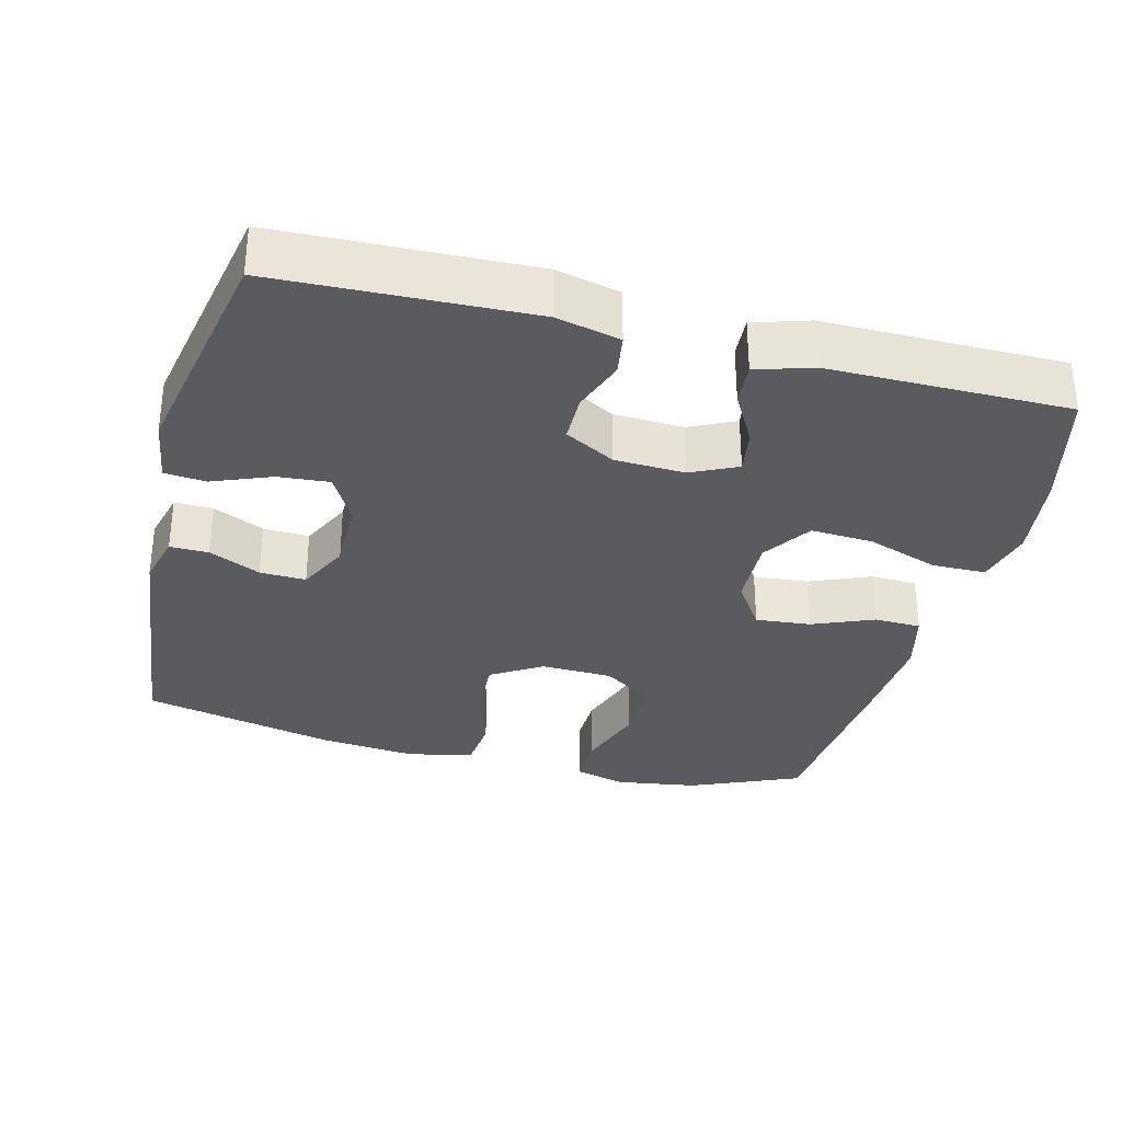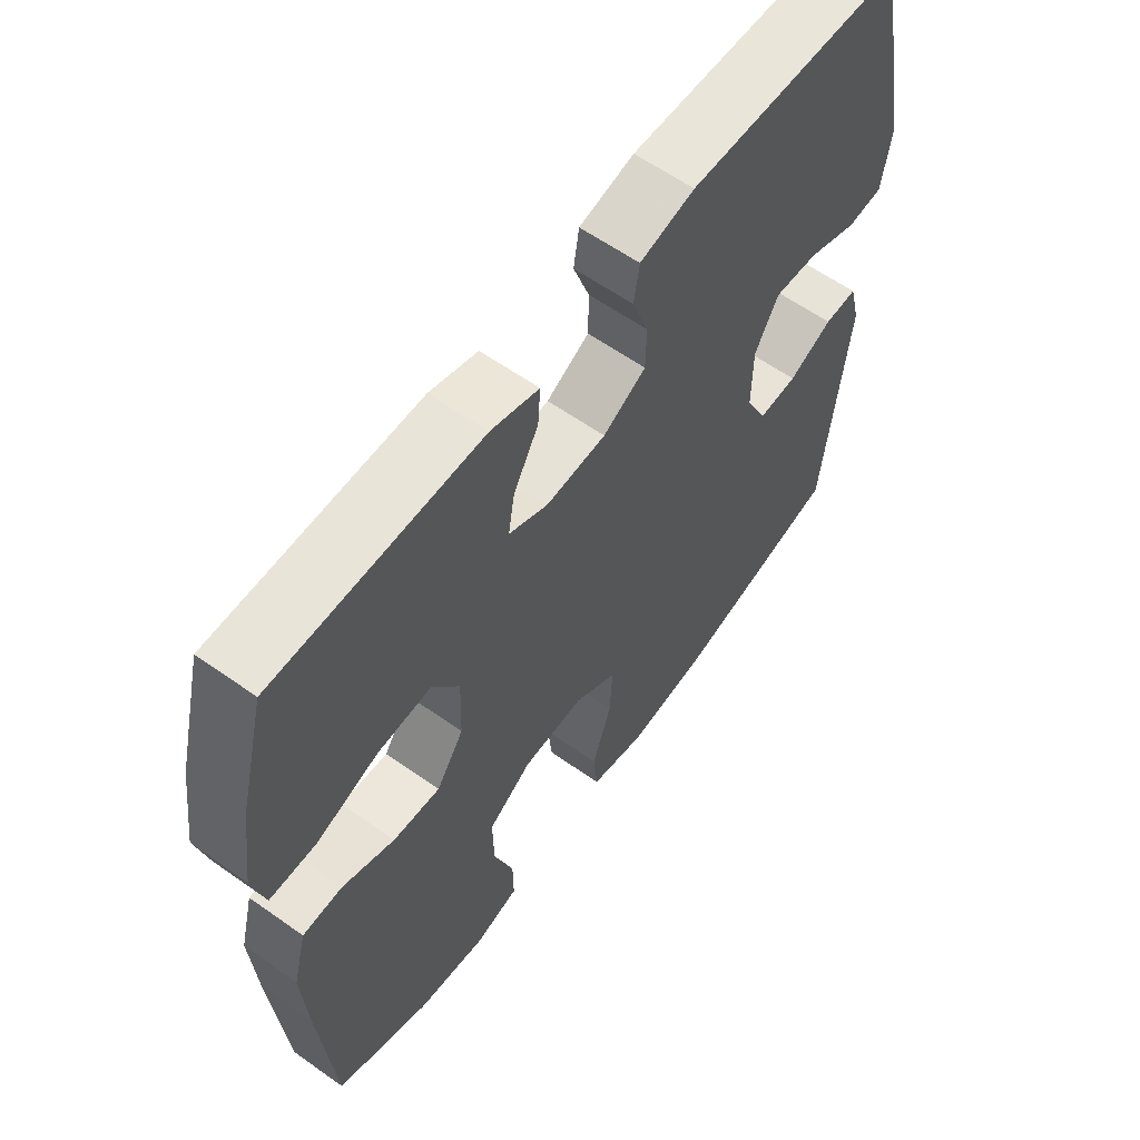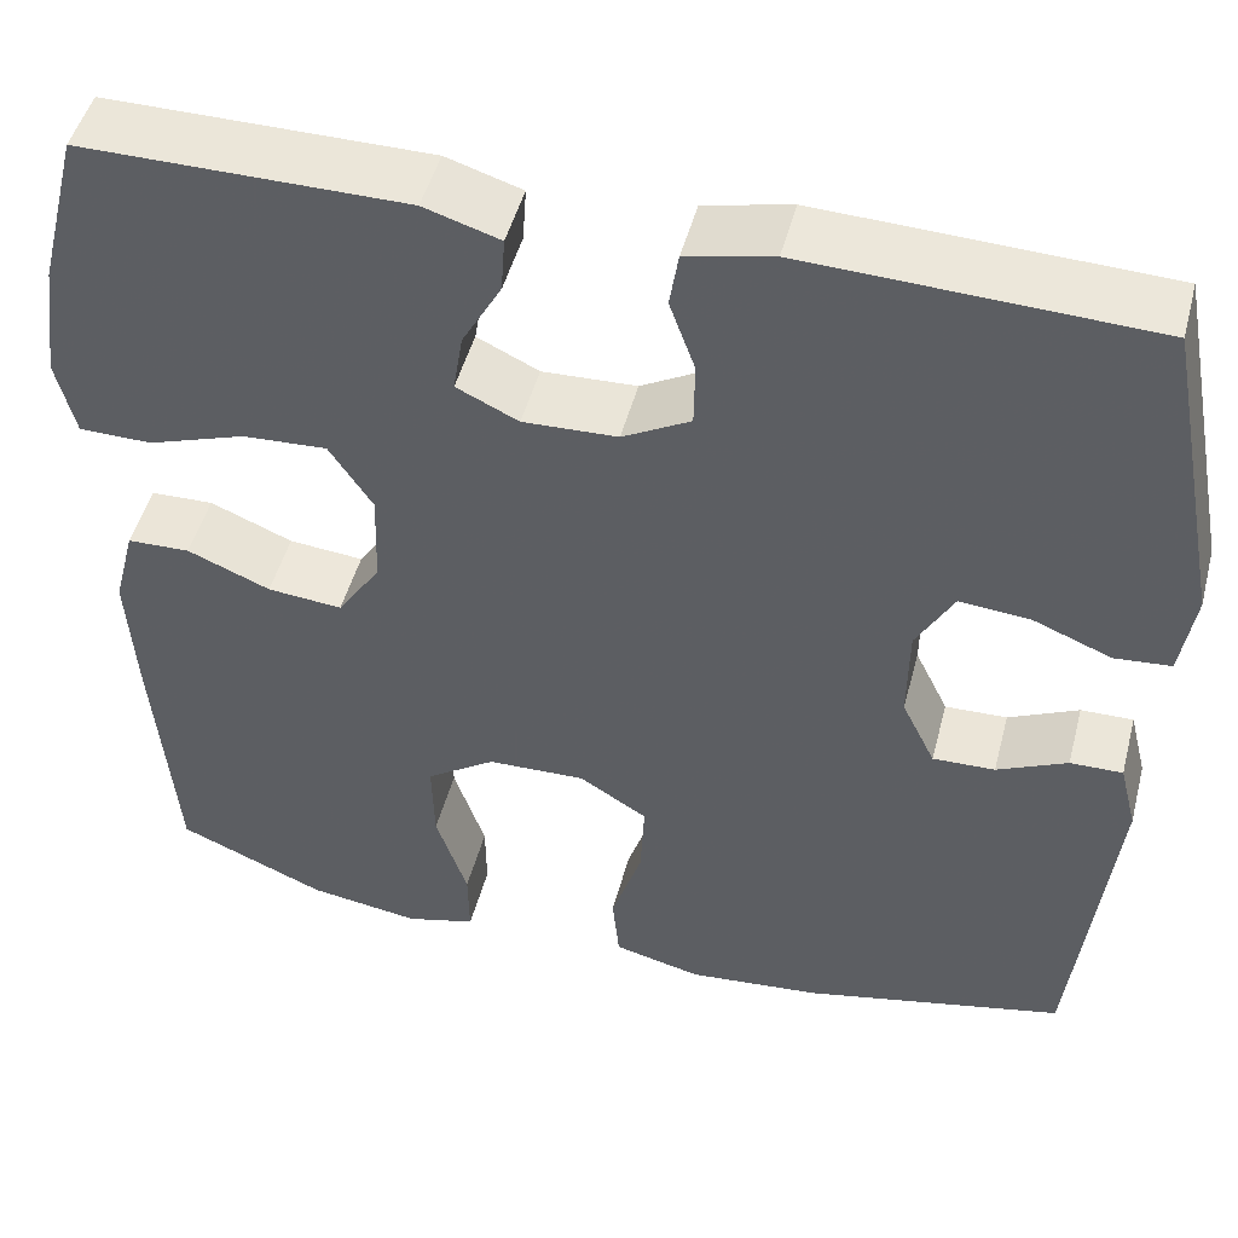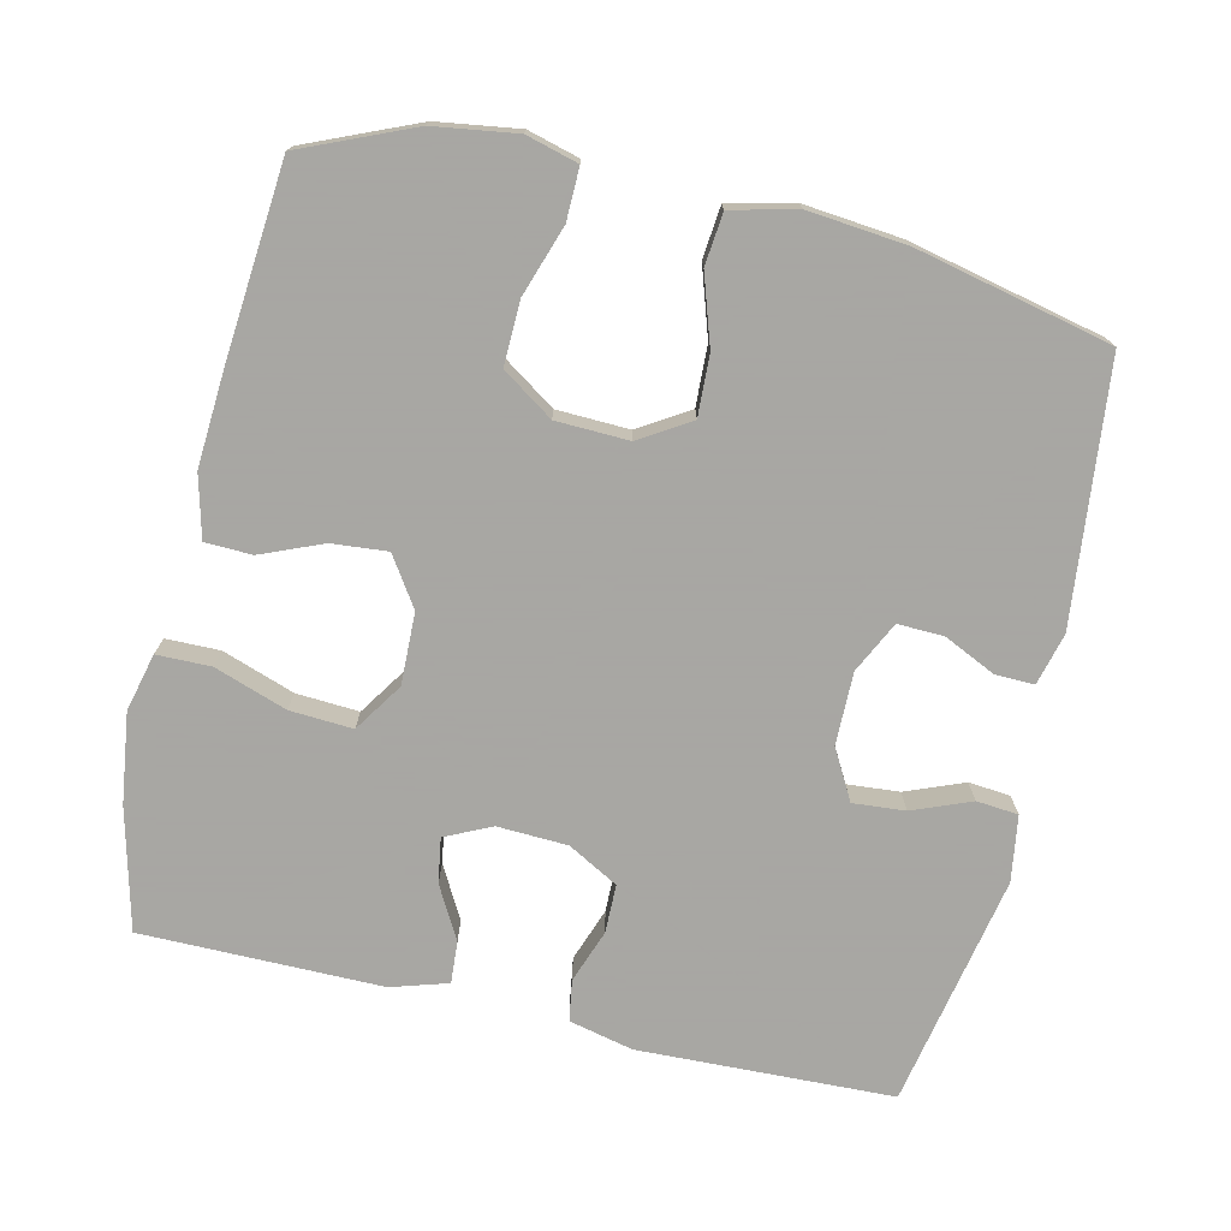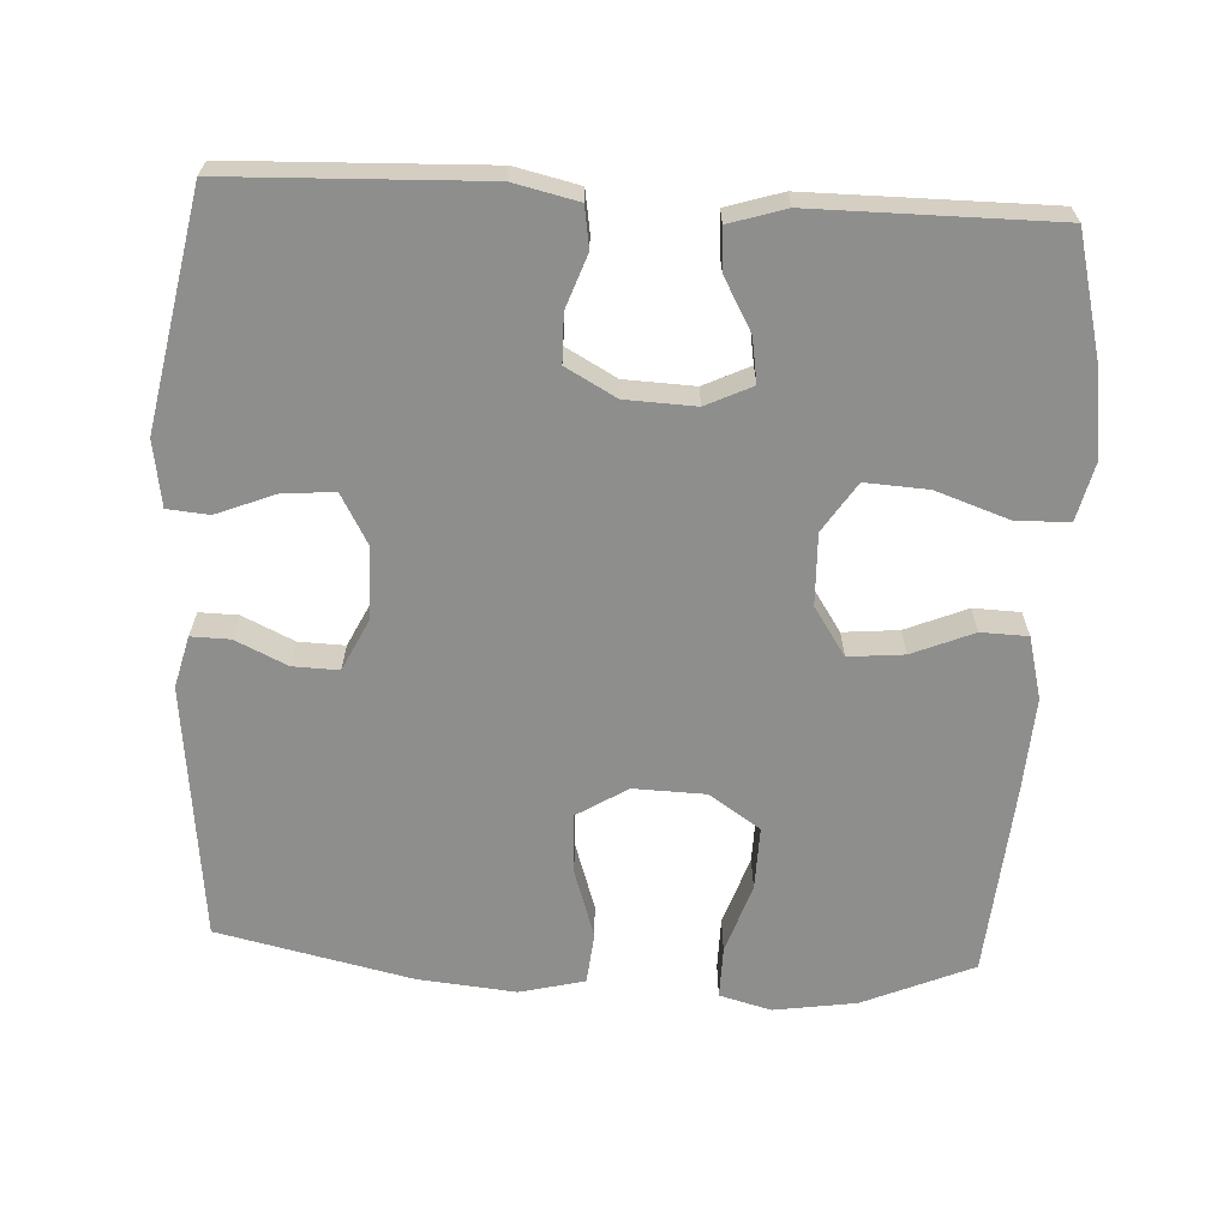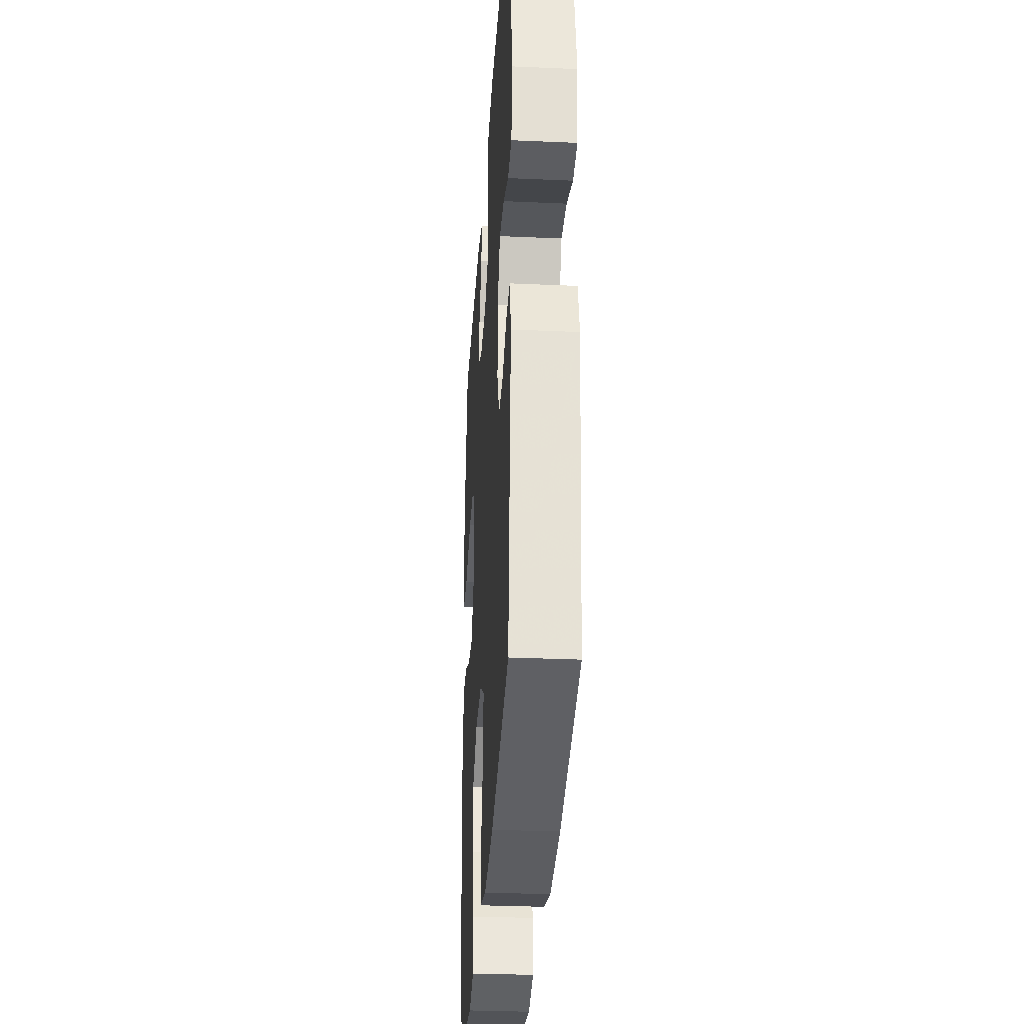
<metadata>
{"format":"obj","ext":"obj","renderer":"f3d","projection":"perspective","resolution":1024,"background":"white","views":[{"elev":-32.5,"azim":-14.5,"up":"+Y"},{"elev":60.5,"azim":125.9,"up":"+Z"},{"elev":48.4,"azim":-165.4,"up":"+Z"},{"elev":-74.4,"azim":166.8,"up":"+Y"},{"elev":-64.9,"azim":-3.1,"up":"+Y"},{"elev":-31.3,"azim":-93.6,"up":"+Z"}]}
</metadata>
<code>
v 0.5 0.07 0.5
v 0.542 0.07 0.335
v 0.559 0.07 0.212
v 0.54 0.07 0.133
v 0.466 0.07 0.132
v 0.367 0.07 0.166
v 0.281 0.07 0.171
v 0.237 0.07 0.104
v 0.24 0.07 0.006
v 0.284 0.07 -0.06
v 0.36 0.07 -0.053
v 0.444 0.07 -0.018
v 0.508 0.07 -0.02
v 0.53 0.07 -0.105
v 0.522 0.07 -0.236
v 0.5 0.07 -0.5
v 0.349 0.07 -0.565
v 0.236 0.07 -0.582
v 0.165 0.07 -0.563
v 0.166 0.07 -0.492
v 0.198 0.07 -0.396
v 0.2 0.07 -0.309
v 0.13 0.07 -0.262
v 0.031 0.07 -0.259
v -0.038 0.07 -0.302
v -0.034 0.07 -0.385
v -0.003 0.07 -0.479
v -0.01 0.07 -0.55
v -0.099 0.07 -0.572
v -0.234 0.07 -0.559
v -0.5 0.07 -0.5
v -0.539 0.07 -0.147
v -0.521 0.07 -0.076
v -0.468 0.07 -0.077
v -0.397 0.07 -0.11
v -0.334 0.07 -0.112
v -0.3 0.07 -0.042
v -0.301 0.07 0.057
v -0.339 0.07 0.125
v -0.41 0.07 0.119
v -0.49 0.07 0.087
v -0.547 0.07 0.092
v -0.561 0.07 0.182
v -0.5 0.07 0.5
v -0.152 0.07 0.513
v -0.064 0.07 0.493
v -0.055 0.07 0.437
v -0.081 0.07 0.364
v -0.08 0.07 0.298
v -0.011 0.07 0.26
v 0.085 0.07 0.256
v 0.148 0.07 0.286
v 0.138 0.07 0.347
v 0.098 0.07 0.419
v 0.094 0.07 0.476
v 0.171 0.07 0.5
v 0.5 0 0.5
v 0.542 0 0.335
v 0.559 0 0.212
v 0.54 0 0.133
v 0.466 0 0.132
v 0.367 0 0.166
v 0.281 0 0.171
v 0.237 0 0.104
v 0.24 0 0.006
v 0.284 0 -0.06
v 0.36 0 -0.053
v 0.444 0 -0.018
v 0.508 0 -0.02
v 0.53 0 -0.105
v 0.522 0 -0.236
v 0.5 0 -0.5
v 0.349 0 -0.565
v 0.236 0 -0.582
v 0.165 0 -0.563
v 0.166 0 -0.492
v 0.198 0 -0.396
v 0.2 0 -0.309
v 0.13 0 -0.262
v 0.031 0 -0.259
v -0.038 0 -0.302
v -0.034 0 -0.385
v -0.003 0 -0.479
v -0.01 0 -0.55
v -0.099 0 -0.572
v -0.234 0 -0.559
v -0.5 0 -0.5
v -0.539 0 -0.147
v -0.521 0 -0.076
v -0.468 0 -0.077
v -0.397 0 -0.11
v -0.334 0 -0.112
v -0.3 0 -0.042
v -0.301 0 0.057
v -0.339 0 0.125
v -0.41 0 0.119
v -0.49 0 0.087
v -0.547 0 0.092
v -0.561 0 0.182
v -0.5 0 0.5
v -0.152 0 0.513
v -0.064 0 0.493
v -0.055 0 0.437
v -0.081 0 0.364
v -0.08 0 0.298
v -0.011 0 0.26
v 0.085 0 0.256
v 0.148 0 0.286
v 0.138 0 0.347
v 0.098 0 0.419
v 0.094 0 0.476
v 0.171 0 0.5
f 53 54 55 56
f 52 53 56 1
f 45 46 47 48
f 45 48 49
f 44 45 49
f 43 44 49 50
f 40 41 42 43
f 39 40 43 50
f 32 33 34 35
f 32 35 36
f 31 32 36
f 30 31 36 37
f 26 27 28 29
f 25 26 29 30
f 18 19 20 21
f 18 21 22
f 17 18 22
f 16 17 22
f 15 16 22 23
f 11 12 13 14
f 10 11 14 15
f 3 4 5 6
f 3 6 7
f 52 1 2 3
f 51 52 3 7
f 38 39 50 51
f 25 30 37 38
f 24 25 38 51
f 10 15 23 24
f 9 10 24
f 8 9 24 51
f 7 8 51
f 112 111 110 109
f 57 112 109 108
f 104 103 102 101
f 105 104 101
f 105 101 100
f 106 105 100 99
f 99 98 97 96
f 106 99 96 95
f 91 90 89 88
f 92 91 88
f 92 88 87
f 93 92 87 86
f 85 84 83 82
f 86 85 82 81
f 77 76 75 74
f 78 77 74
f 78 74 73
f 78 73 72
f 79 78 72 71
f 70 69 68 67
f 71 70 67 66
f 62 61 60 59
f 63 62 59
f 59 58 57 108
f 63 59 108 107
f 107 106 95 94
f 94 93 86 81
f 107 94 81 80
f 80 79 71 66
f 80 66 65
f 107 80 65 64
f 107 64 63
f 1 57 58 2
f 2 58 59 3
f 3 59 60 4
f 4 60 61 5
f 5 61 62 6
f 6 62 63 7
f 7 63 64 8
f 8 64 65 9
f 9 65 66 10
f 10 66 67 11
f 11 67 68 12
f 12 68 69 13
f 13 69 70 14
f 14 70 71 15
f 15 71 72 16
f 16 72 73 17
f 17 73 74 18
f 18 74 75 19
f 19 75 76 20
f 20 76 77 21
f 21 77 78 22
f 22 78 79 23
f 23 79 80 24
f 24 80 81 25
f 25 81 82 26
f 26 82 83 27
f 27 83 84 28
f 28 84 85 29
f 29 85 86 30
f 30 86 87 31
f 31 87 88 32
f 32 88 89 33
f 33 89 90 34
f 34 90 91 35
f 35 91 92 36
f 36 92 93 37
f 37 93 94 38
f 38 94 95 39
f 39 95 96 40
f 40 96 97 41
f 41 97 98 42
f 42 98 99 43
f 43 99 100 44
f 44 100 101 45
f 45 101 102 46
f 46 102 103 47
f 47 103 104 48
f 48 104 105 49
f 49 105 106 50
f 50 106 107 51
f 51 107 108 52
f 52 108 109 53
f 53 109 110 54
f 54 110 111 55
f 55 111 112 56
f 56 112 57 1

</code>
